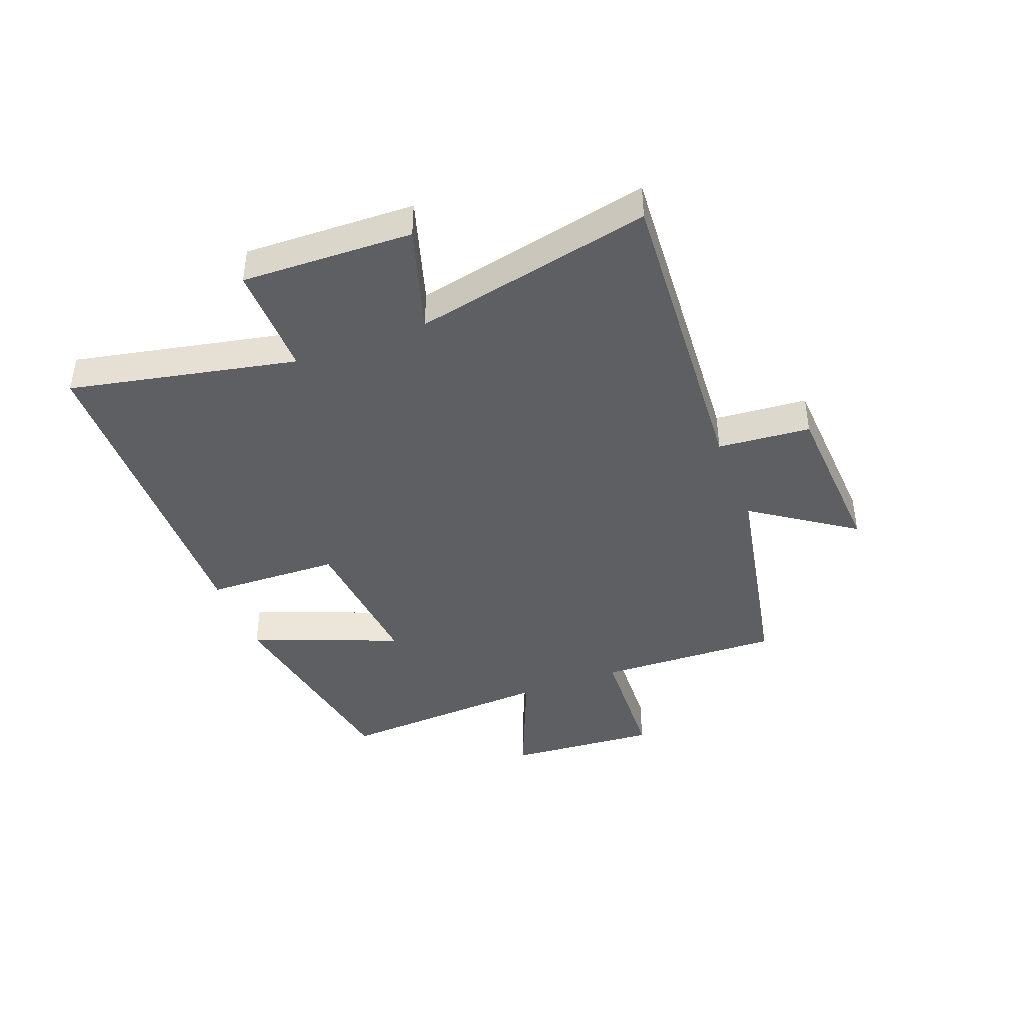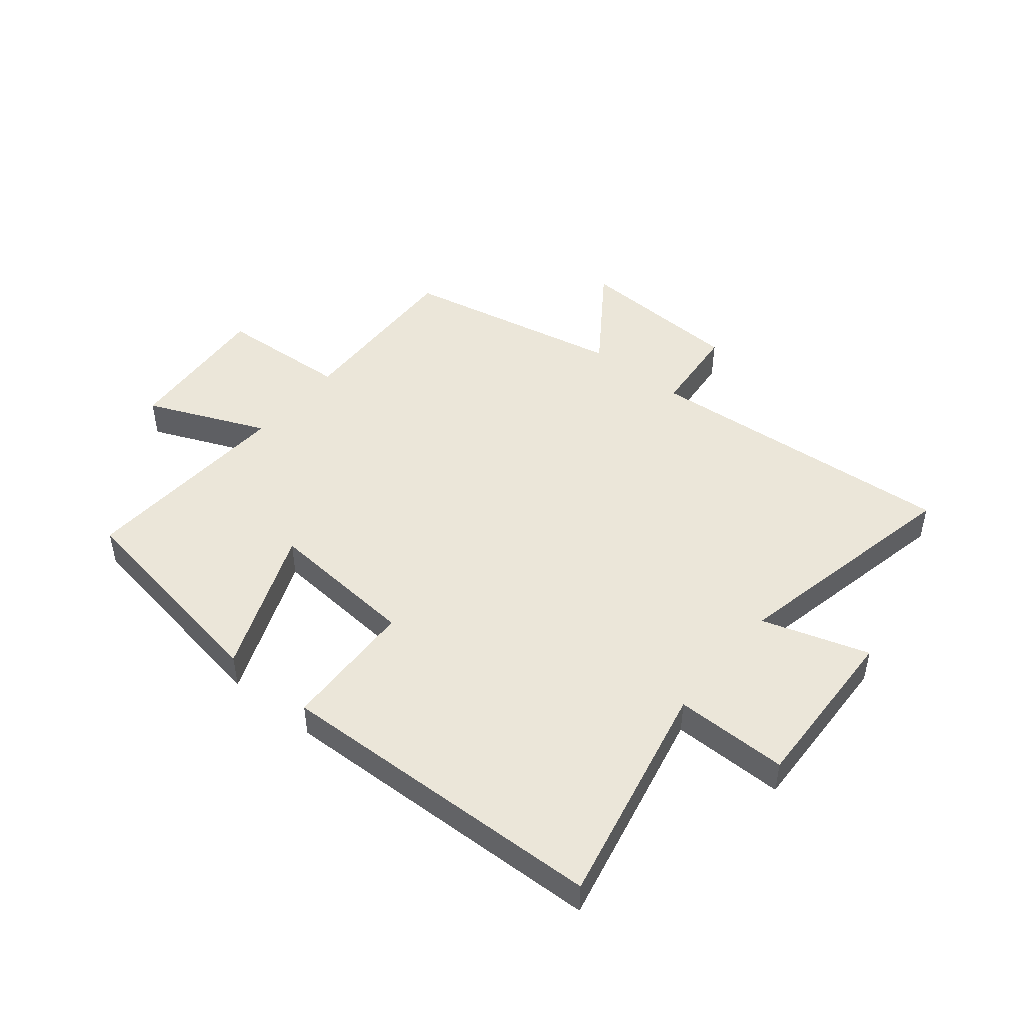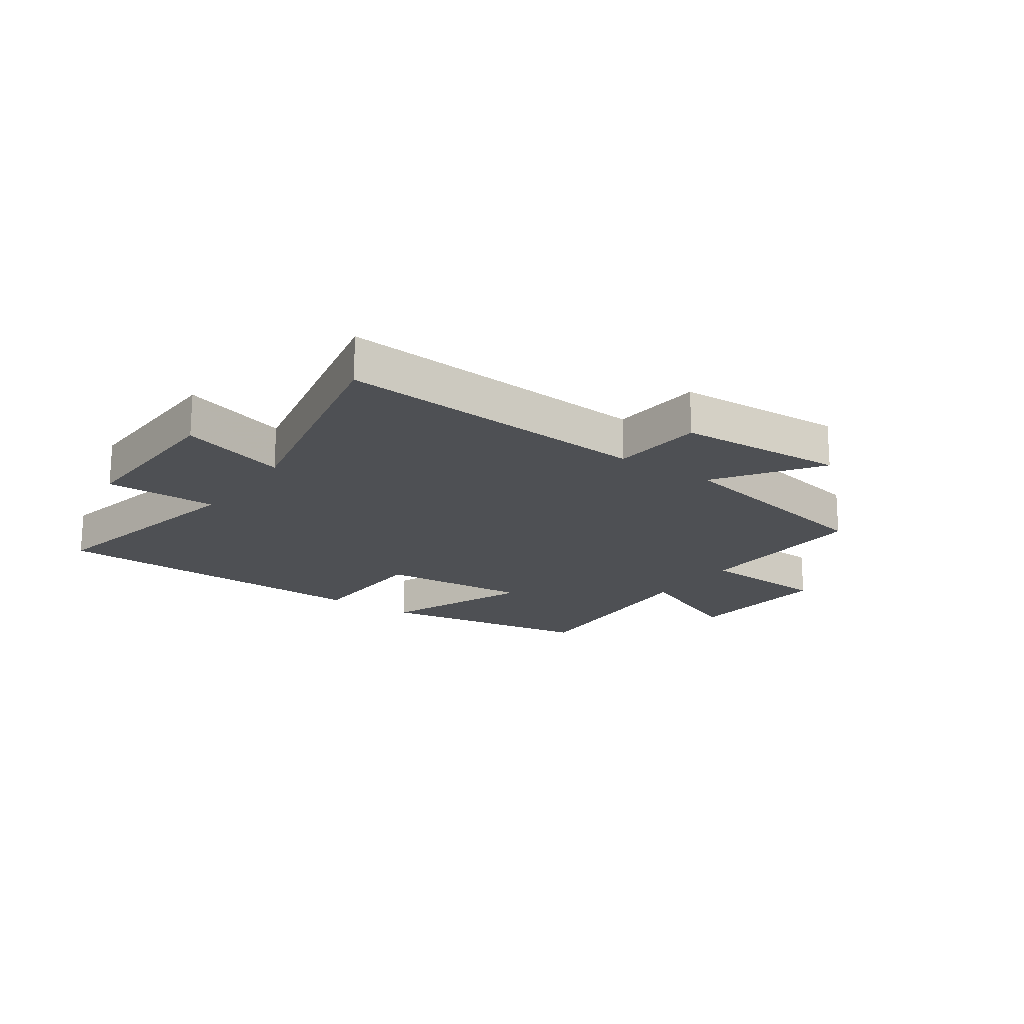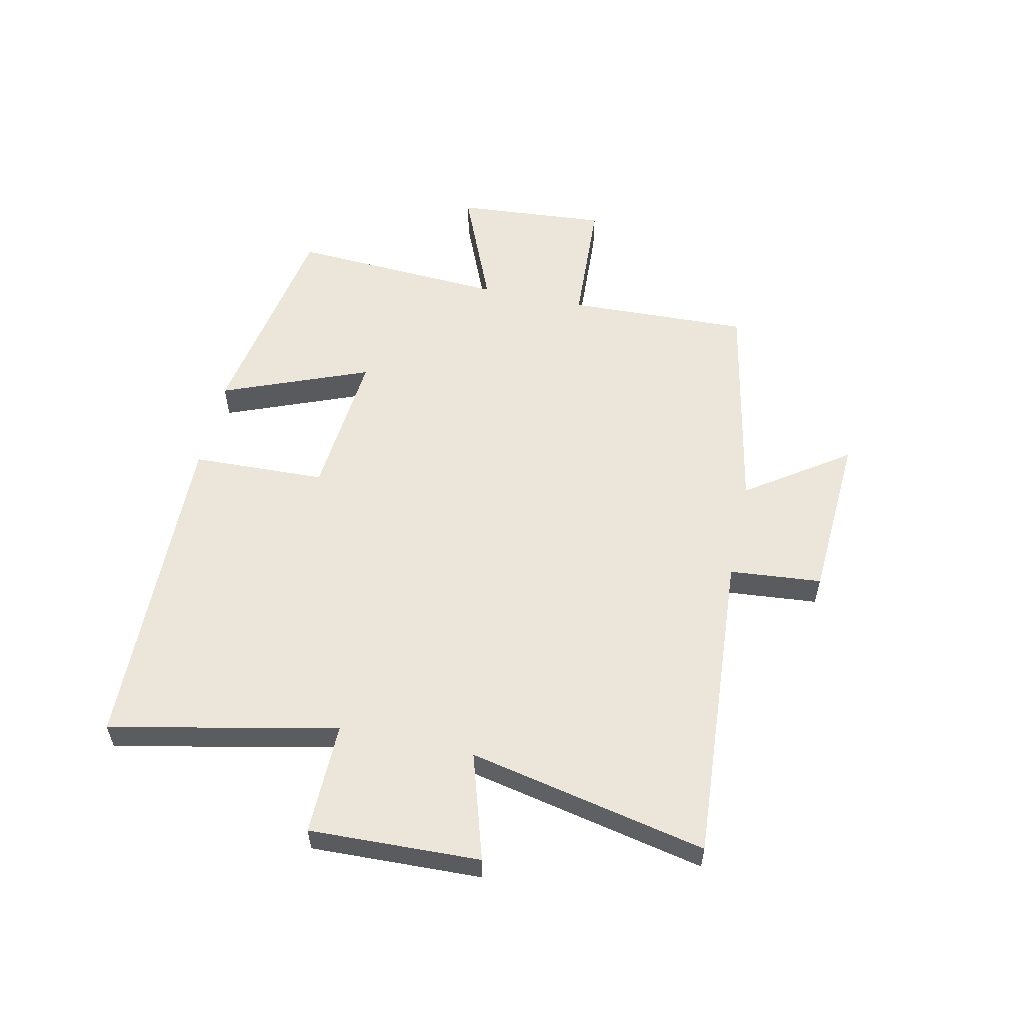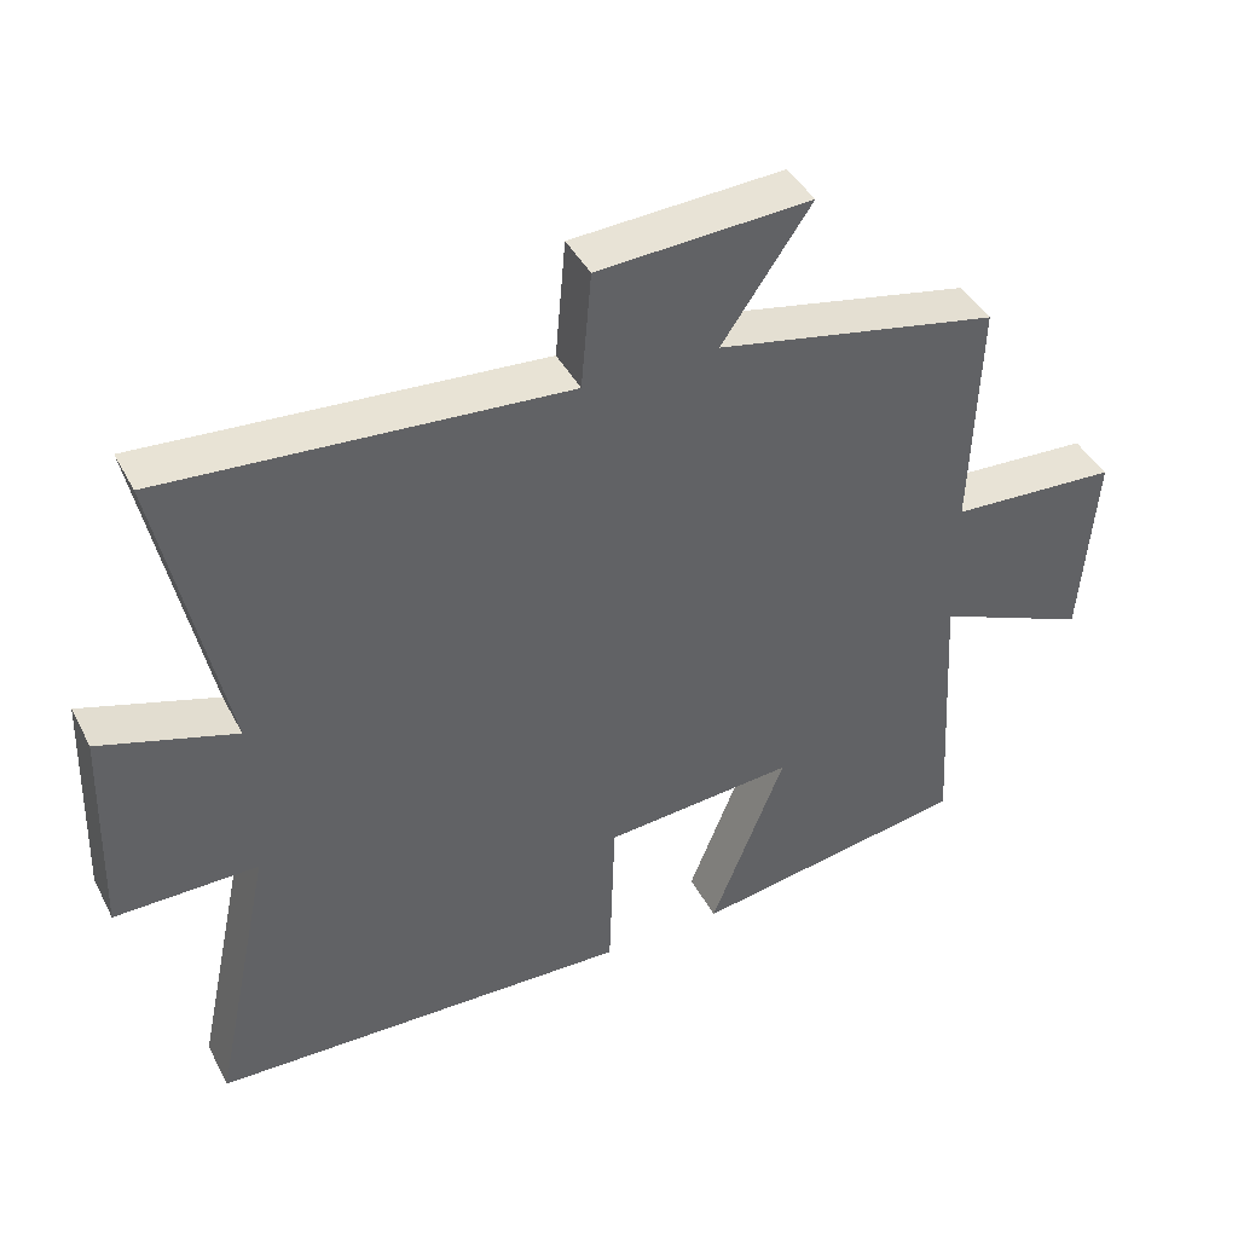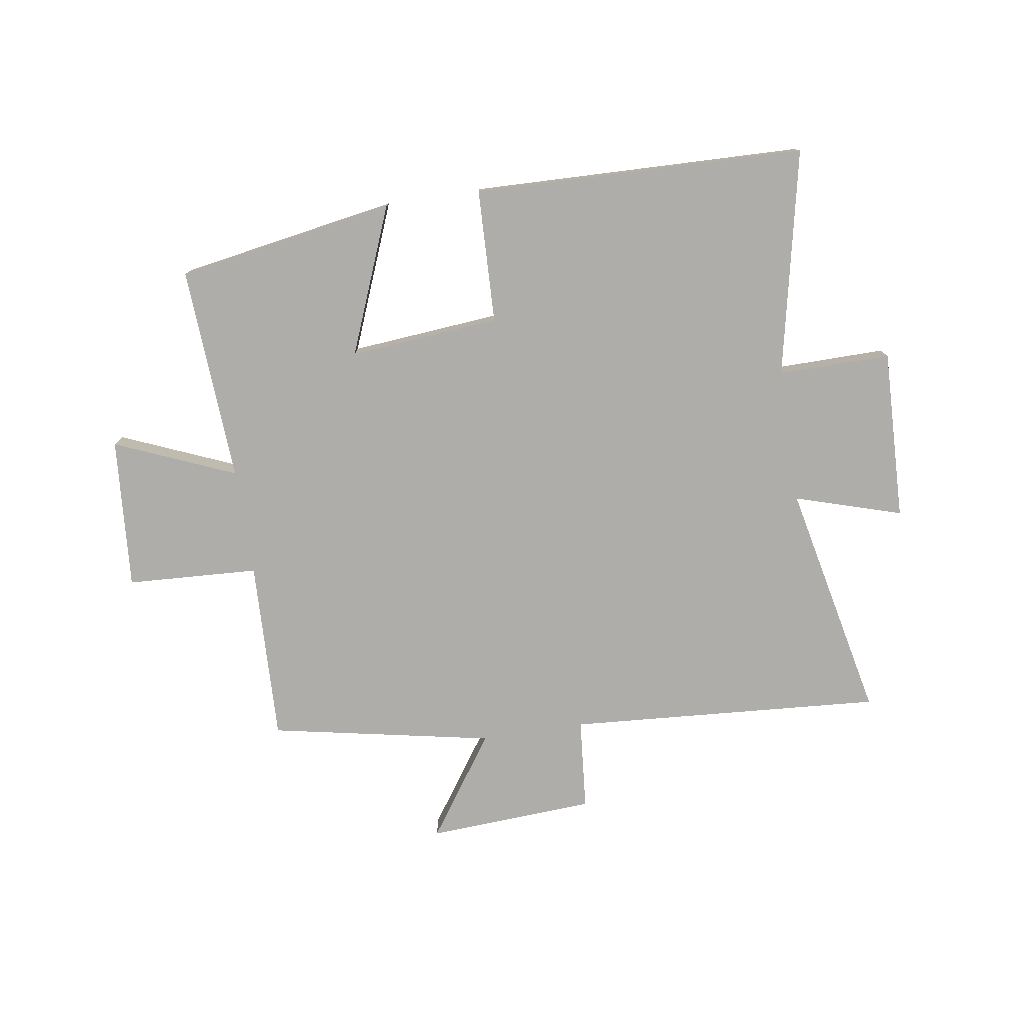
<metadata>
{"format":"obj","ext":"obj","renderer":"f3d","projection":"perspective","resolution":1024,"background":"white","views":[{"elev":-41.9,"azim":-68.9,"up":"+Y"},{"elev":47.0,"azim":-141.0,"up":"+Y"},{"elev":-18.7,"azim":-35.0,"up":"+Y"},{"elev":55.9,"azim":-77.7,"up":"+Y"},{"elev":41.9,"azim":-25.8,"up":"+Z"},{"elev":-77.3,"azim":-171.2,"up":"+Y"}]}
</metadata>
<code>
v -0.581 0.07 -0.484
v -0.5 0.07 -0.099
v -0.692 0.07 -0.101
v -0.682 0.07 0.189
v -0.5 0.07 0.133
v -0.586 0.07 0.538
v -0.049 0.07 0.5
v -0.035 0.07 0.657
v 0.251 0.07 0.673
v 0.131 0.07 0.5
v 0.511 0.07 0.425
v 0.5 0.07 0.115
v 0.725 0.07 0.103
v 0.705 0.07 -0.155
v 0.5 0.07 -0.069
v 0.521 0.07 -0.437
v 0.149 0.07 -0.5
v 0.249 0.07 -0.25
v -0.007 0.07 -0.272
v -0.015 0.07 -0.5
v -0.581 0 -0.484
v -0.5 0 -0.099
v -0.692 0 -0.101
v -0.682 0 0.189
v -0.5 0 0.133
v -0.586 0 0.538
v -0.049 0 0.5
v -0.035 0 0.657
v 0.251 0 0.673
v 0.131 0 0.5
v 0.511 0 0.425
v 0.5 0 0.115
v 0.725 0 0.103
v 0.705 0 -0.155
v 0.5 0 -0.069
v 0.521 0 -0.437
v 0.149 0 -0.5
v 0.249 0 -0.25
v -0.007 0 -0.272
v -0.015 0 -0.5
f 19 20 1 2
f 18 19 2
f 15 16 17 18
f 15 18 2
f 12 13 14 15
f 12 15 2 3
f 10 11 12 3
f 7 8 9 10
f 7 10 3
f 5 6 7
f 5 7 3
f 3 4 5
f 22 21 40 39
f 22 39 38
f 38 37 36 35
f 22 38 35
f 35 34 33 32
f 23 22 35 32
f 23 32 31 30
f 30 29 28 27
f 23 30 27
f 27 26 25
f 23 27 25
f 25 24 23
f 1 21 22 2
f 2 22 23 3
f 3 23 24 4
f 4 24 25 5
f 5 25 26 6
f 6 26 27 7
f 7 27 28 8
f 8 28 29 9
f 9 29 30 10
f 10 30 31 11
f 11 31 32 12
f 12 32 33 13
f 13 33 34 14
f 14 34 35 15
f 15 35 36 16
f 16 36 37 17
f 17 37 38 18
f 18 38 39 19
f 19 39 40 20
f 20 40 21 1

</code>
